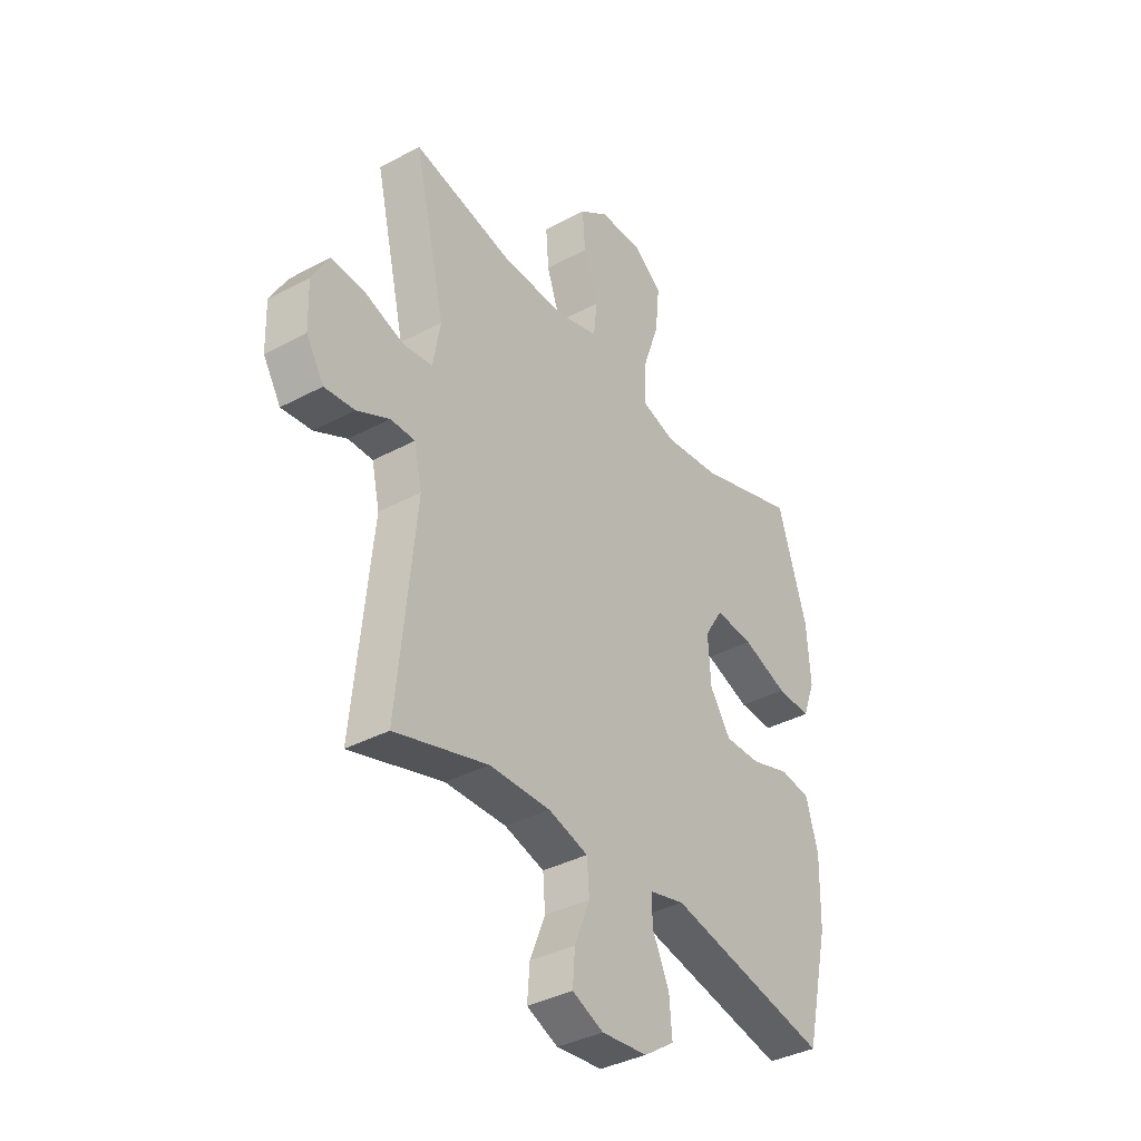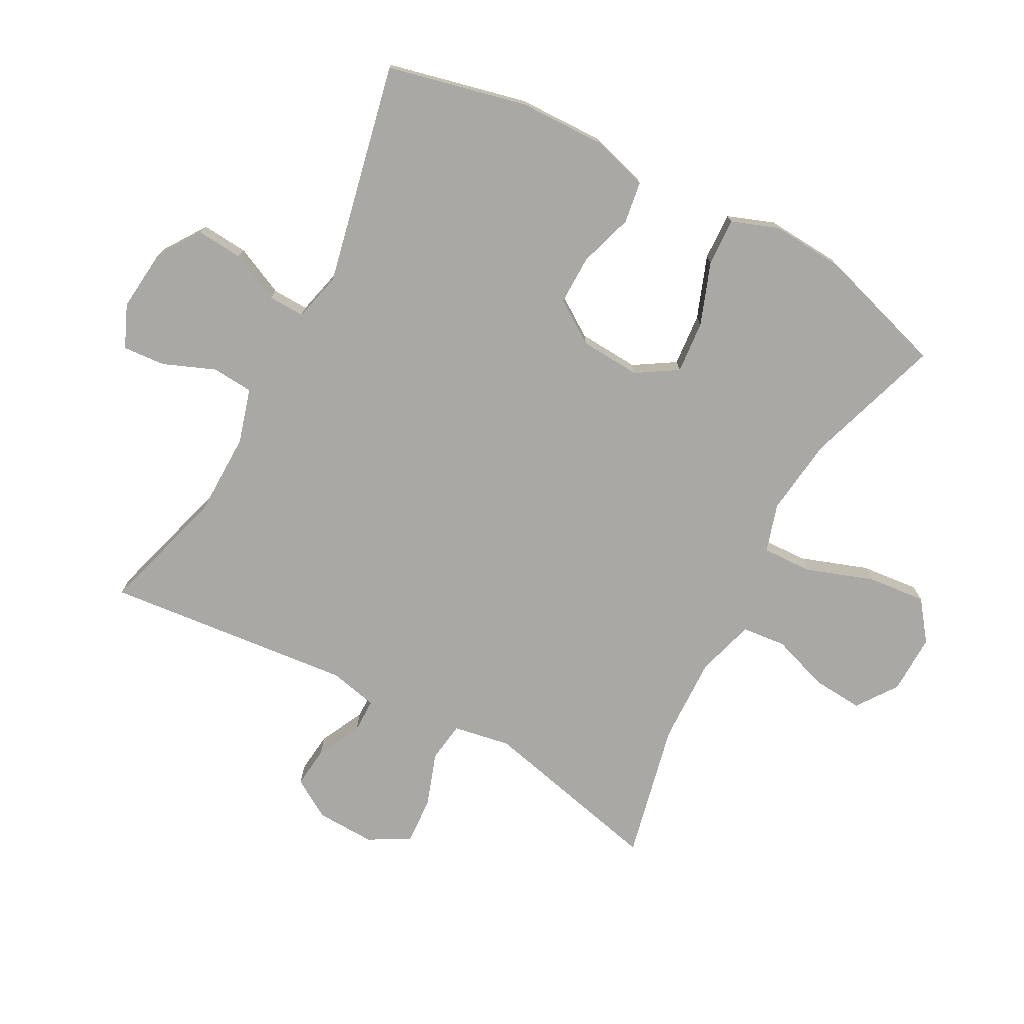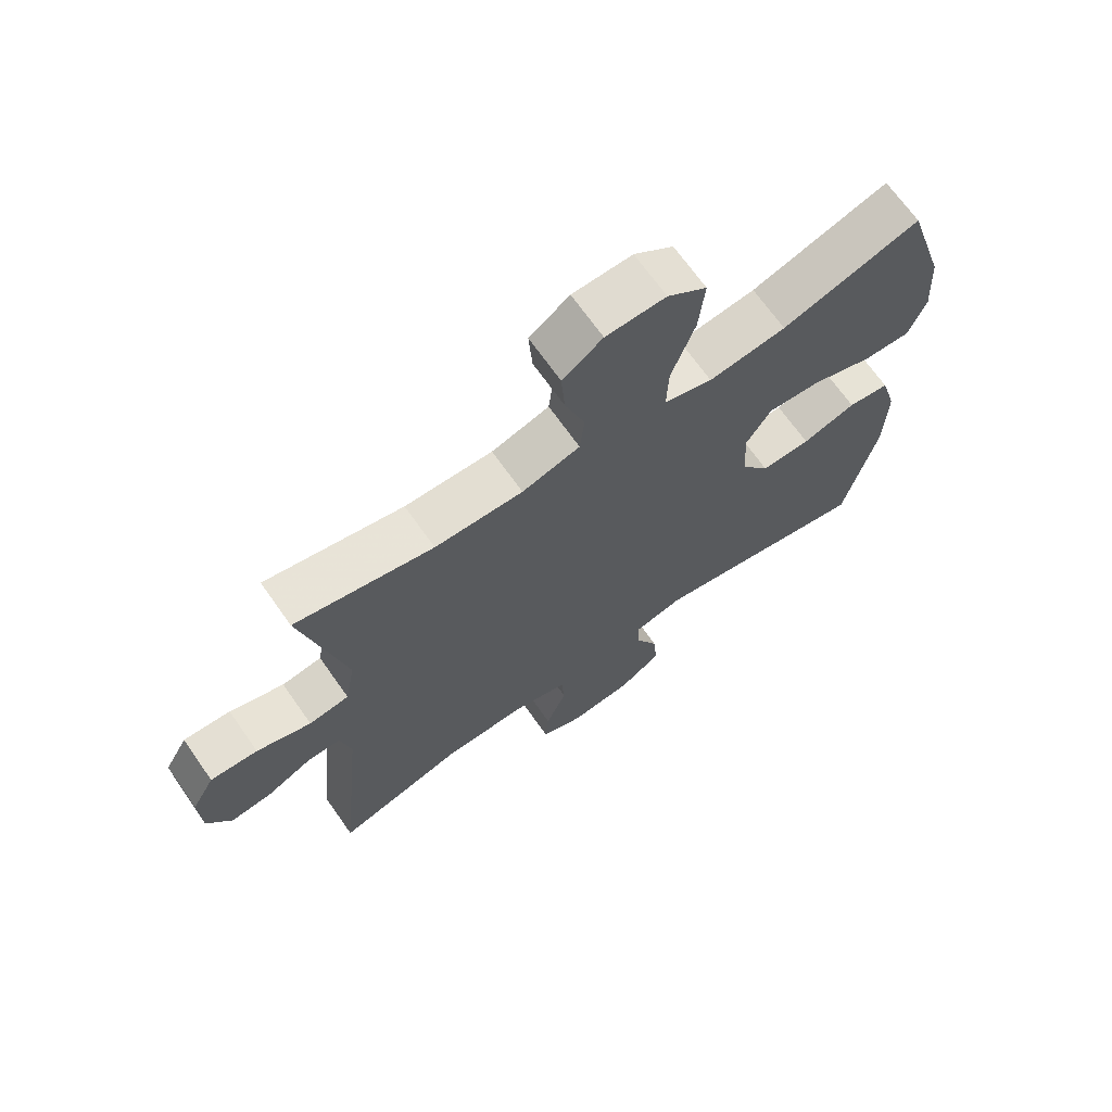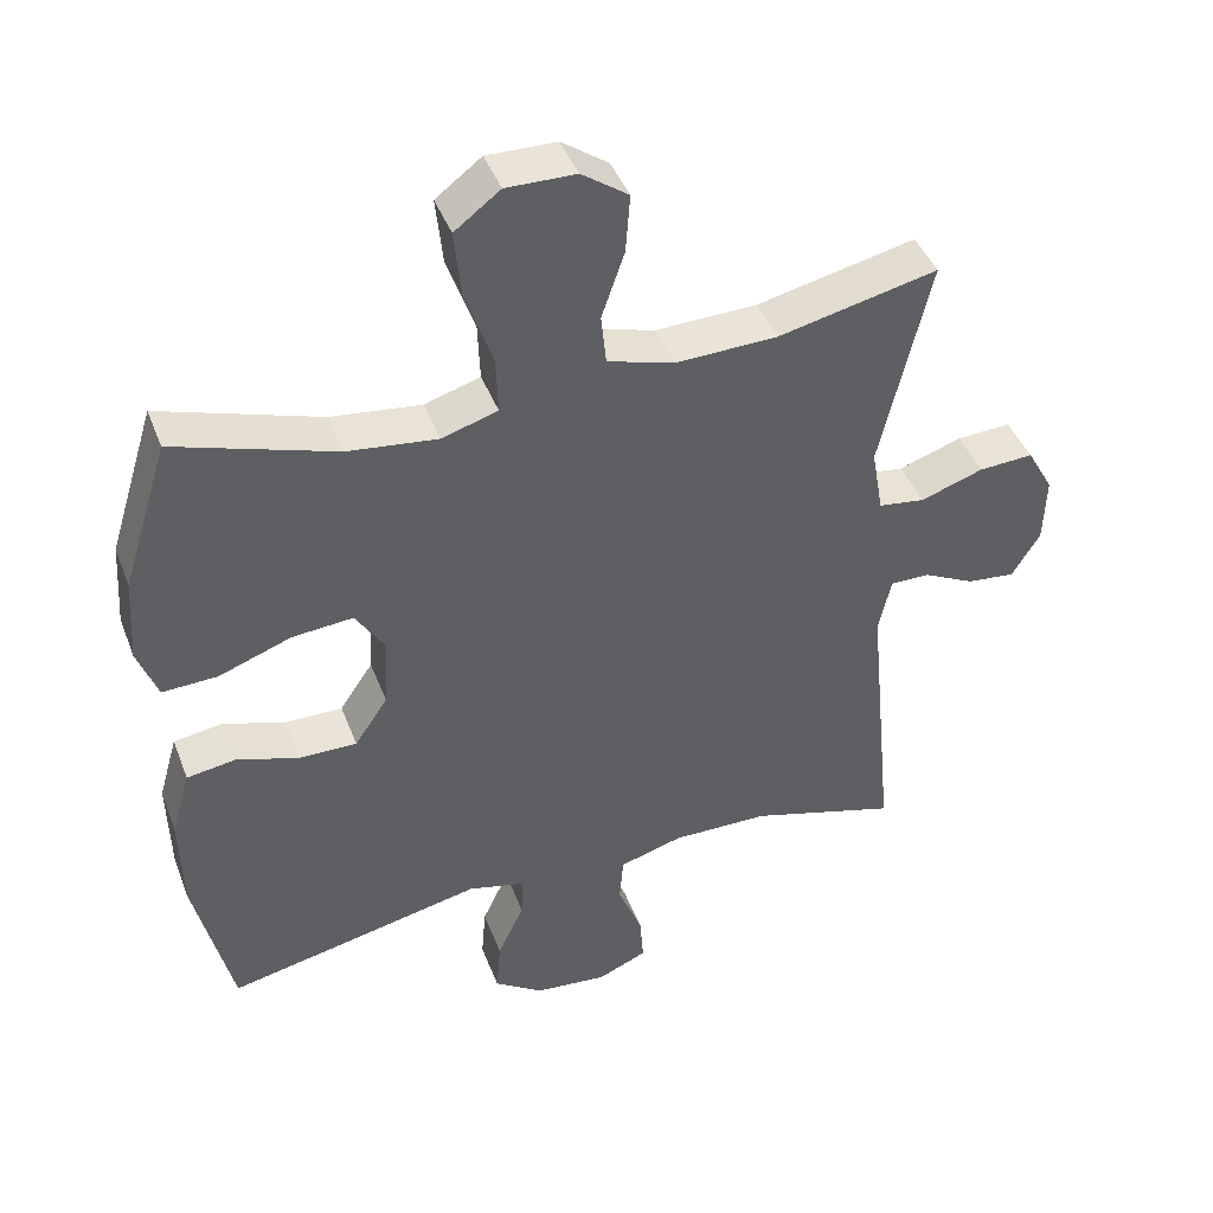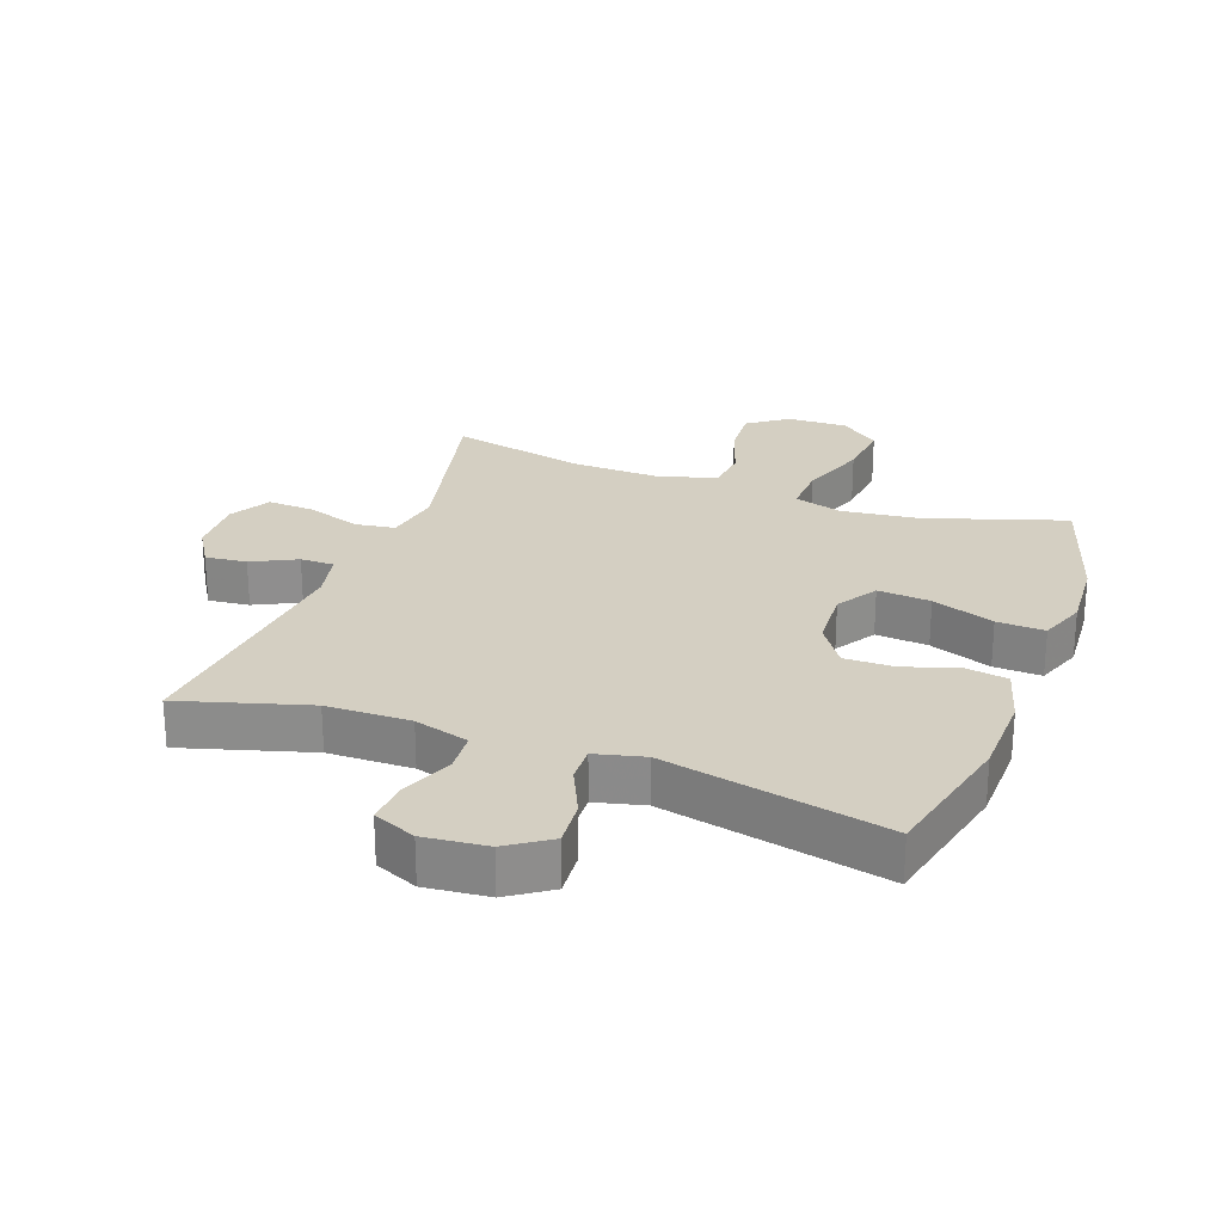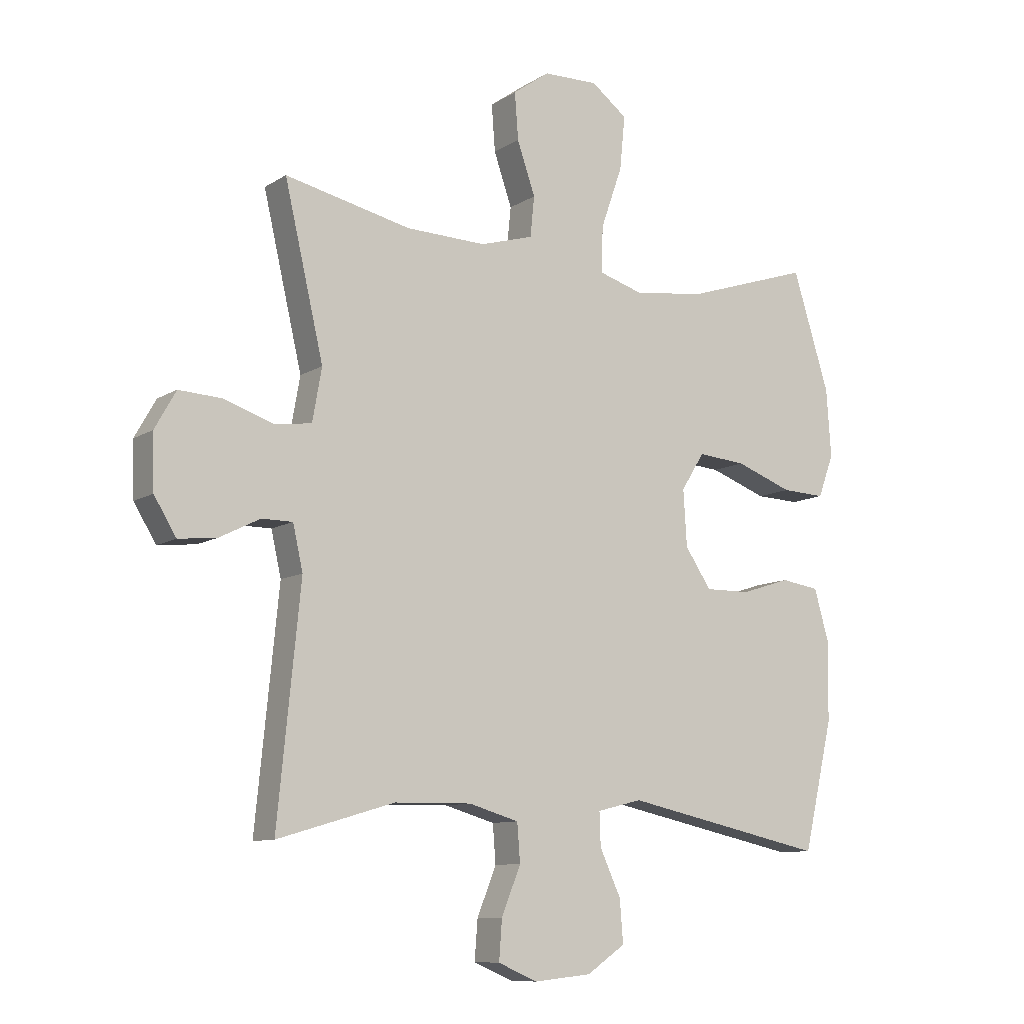
<metadata>
{"format":"obj","ext":"obj","renderer":"f3d","projection":"perspective","resolution":1024,"background":"white","views":[{"elev":-37.3,"azim":124.5,"up":"+Z"},{"elev":-75.2,"azim":-118.1,"up":"+Y"},{"elev":68.8,"azim":144.9,"up":"+Z"},{"elev":43.3,"azim":-20.2,"up":"+Z"},{"elev":25.4,"azim":-159.8,"up":"+Y"},{"elev":-9.9,"azim":147.0,"up":"+Z"}]}
</metadata>
<code>
v -0.5 0.07 -0.5
v -0.551 0.07 -0.281
v -0.554 0.07 -0.146
v -0.528 0.07 -0.055
v -0.462 0.07 -0.045
v -0.377 0.07 -0.072
v -0.299 0.07 -0.073
v -0.254 0.07 -0.006
v -0.248 0.07 0.09
v -0.288 0.07 0.154
v -0.371 0.07 0.147
v -0.469 0.07 0.111
v -0.544 0.07 0.108
v -0.571 0.07 0.181
v -0.563 0.07 0.298
v -0.5 0.07 0.5
v -0.283 0.07 0.429
v -0.161 0.07 0.414
v -0.085 0.07 0.437
v -0.088 0.07 0.516
v -0.125 0.07 0.622
v -0.134 0.07 0.714
v -0.072 0.07 0.761
v 0.022 0.07 0.759
v 0.085 0.07 0.714
v 0.079 0.07 0.634
v 0.048 0.07 0.544
v 0.055 0.07 0.475
v 0.146 0.07 0.448
v 0.284 0.07 0.452
v 0.5 0.07 0.5
v 0.433 0.07 0.211
v 0.449 0.07 0.121
v 0.512 0.07 0.112
v 0.597 0.07 0.141
v 0.671 0.07 0.145
v 0.707 0.07 0.081
v 0.704 0.07 -0.012
v 0.666 0.07 -0.074
v 0.601 0.07 -0.067
v 0.531 0.07 -0.032
v 0.478 0.07 -0.032
v 0.461 0.07 -0.108
v 0.5 0.07 -0.5
v 0.299 0.07 -0.441
v 0.167 0.07 -0.439
v 0.081 0.07 -0.464
v 0.076 0.07 -0.529
v 0.109 0.07 -0.611
v 0.114 0.07 -0.678
v 0.047 0.07 -0.707
v -0.052 0.07 -0.697
v -0.118 0.07 -0.652
v -0.112 0.07 -0.579
v -0.076 0.07 -0.501
v -0.074 0.07 -0.444
v -0.151 0.07 -0.425
v -0.5 0 -0.5
v -0.551 0 -0.281
v -0.554 0 -0.146
v -0.528 0 -0.055
v -0.462 0 -0.045
v -0.377 0 -0.072
v -0.299 0 -0.073
v -0.254 0 -0.006
v -0.248 0 0.09
v -0.288 0 0.154
v -0.371 0 0.147
v -0.469 0 0.111
v -0.544 0 0.108
v -0.571 0 0.181
v -0.563 0 0.298
v -0.5 0 0.5
v -0.283 0 0.429
v -0.161 0 0.414
v -0.085 0 0.437
v -0.088 0 0.516
v -0.125 0 0.622
v -0.134 0 0.714
v -0.072 0 0.761
v 0.022 0 0.759
v 0.085 0 0.714
v 0.079 0 0.634
v 0.048 0 0.544
v 0.055 0 0.475
v 0.146 0 0.448
v 0.284 0 0.452
v 0.5 0 0.5
v 0.433 0 0.211
v 0.449 0 0.121
v 0.512 0 0.112
v 0.597 0 0.141
v 0.671 0 0.145
v 0.707 0 0.081
v 0.704 0 -0.012
v 0.666 0 -0.074
v 0.601 0 -0.067
v 0.531 0 -0.032
v 0.478 0 -0.032
v 0.461 0 -0.108
v 0.5 0 -0.5
v 0.299 0 -0.441
v 0.167 0 -0.439
v 0.081 0 -0.464
v 0.076 0 -0.529
v 0.109 0 -0.611
v 0.114 0 -0.678
v 0.047 0 -0.707
v -0.052 0 -0.697
v -0.118 0 -0.652
v -0.112 0 -0.579
v -0.076 0 -0.501
v -0.074 0 -0.444
v -0.151 0 -0.425
f 53 54 55
f 52 53 55
f 51 52 55
f 50 51 55
f 49 50 55
f 48 49 55
f 47 48 55 56
f 46 47 56 57
f 43 44 45
f 45 46 57
f 43 45 57
f 42 43 57
f 39 40 41
f 38 39 41
f 37 38 41
f 36 37 41
f 35 36 41
f 34 35 41
f 33 34 41 42
f 30 31 32
f 29 30 32 33
f 42 57 1
f 33 42 1
f 29 33 1
f 28 29 1
f 25 26 27
f 24 25 27
f 23 24 27
f 22 23 27
f 21 22 27
f 20 21 27
f 15 16 17
f 14 15 17
f 13 14 17
f 12 13 17
f 11 12 17
f 10 11 17 18
f 9 10 18 19
f 4 5 6
f 3 4 6
f 2 3 6
f 1 2 6
f 1 6 7
f 19 20 27 28
f 8 9 19 28
f 8 28 1
f 1 7 8
f 112 111 110
f 112 110 109
f 112 109 108
f 112 108 107
f 112 107 106
f 112 106 105
f 113 112 105 104
f 114 113 104 103
f 102 101 100
f 114 103 102
f 114 102 100
f 114 100 99
f 98 97 96
f 98 96 95
f 98 95 94
f 98 94 93
f 98 93 92
f 98 92 91
f 99 98 91 90
f 89 88 87
f 90 89 87 86
f 58 114 99
f 58 99 90
f 58 90 86
f 58 86 85
f 84 83 82
f 84 82 81
f 84 81 80
f 84 80 79
f 84 79 78
f 84 78 77
f 74 73 72
f 74 72 71
f 74 71 70
f 74 70 69
f 74 69 68
f 75 74 68 67
f 76 75 67 66
f 63 62 61
f 63 61 60
f 63 60 59
f 63 59 58
f 64 63 58
f 85 84 77 76
f 85 76 66 65
f 58 85 65
f 65 64 58
f 1 58 59 2
f 2 59 60 3
f 3 60 61 4
f 4 61 62 5
f 5 62 63 6
f 6 63 64 7
f 7 64 65 8
f 8 65 66 9
f 9 66 67 10
f 10 67 68 11
f 11 68 69 12
f 12 69 70 13
f 13 70 71 14
f 14 71 72 15
f 15 72 73 16
f 16 73 74 17
f 17 74 75 18
f 18 75 76 19
f 19 76 77 20
f 20 77 78 21
f 21 78 79 22
f 22 79 80 23
f 23 80 81 24
f 24 81 82 25
f 25 82 83 26
f 26 83 84 27
f 27 84 85 28
f 28 85 86 29
f 29 86 87 30
f 30 87 88 31
f 31 88 89 32
f 32 89 90 33
f 33 90 91 34
f 34 91 92 35
f 35 92 93 36
f 36 93 94 37
f 37 94 95 38
f 38 95 96 39
f 39 96 97 40
f 40 97 98 41
f 41 98 99 42
f 42 99 100 43
f 43 100 101 44
f 44 101 102 45
f 45 102 103 46
f 46 103 104 47
f 47 104 105 48
f 48 105 106 49
f 49 106 107 50
f 50 107 108 51
f 51 108 109 52
f 52 109 110 53
f 53 110 111 54
f 54 111 112 55
f 55 112 113 56
f 56 113 114 57
f 57 114 58 1

</code>
